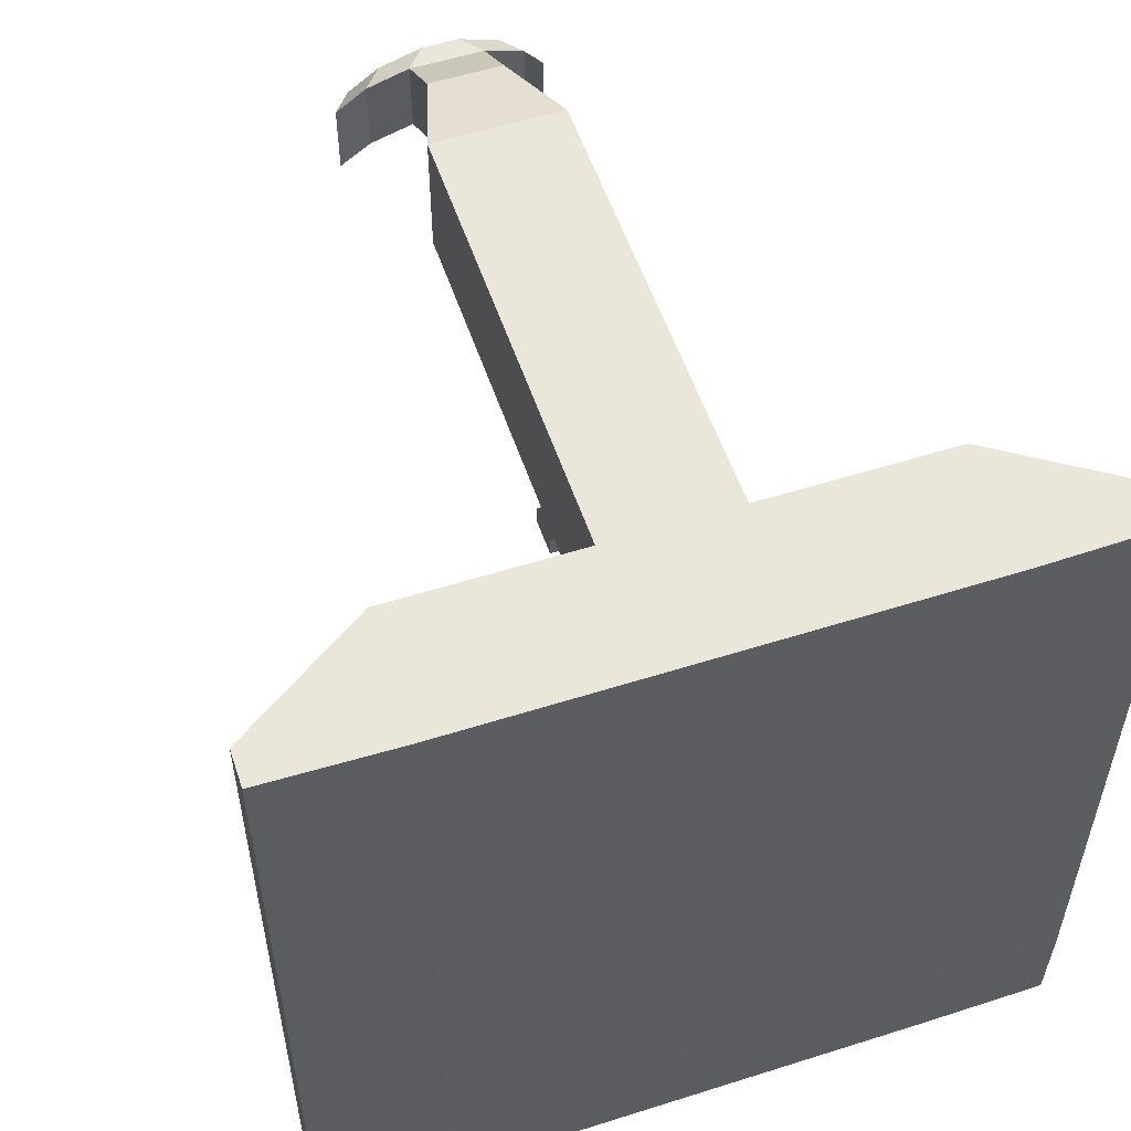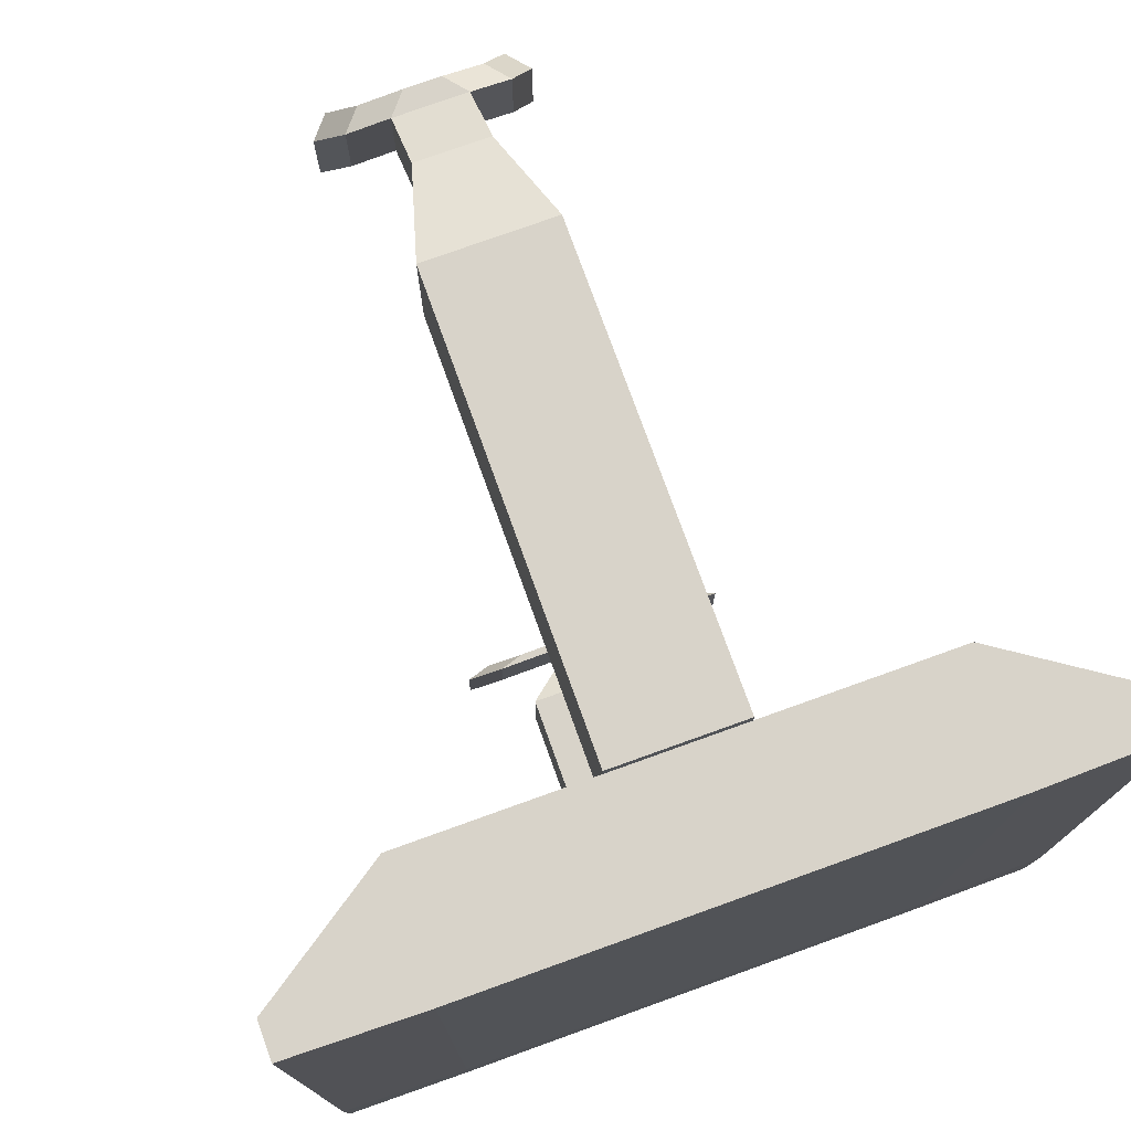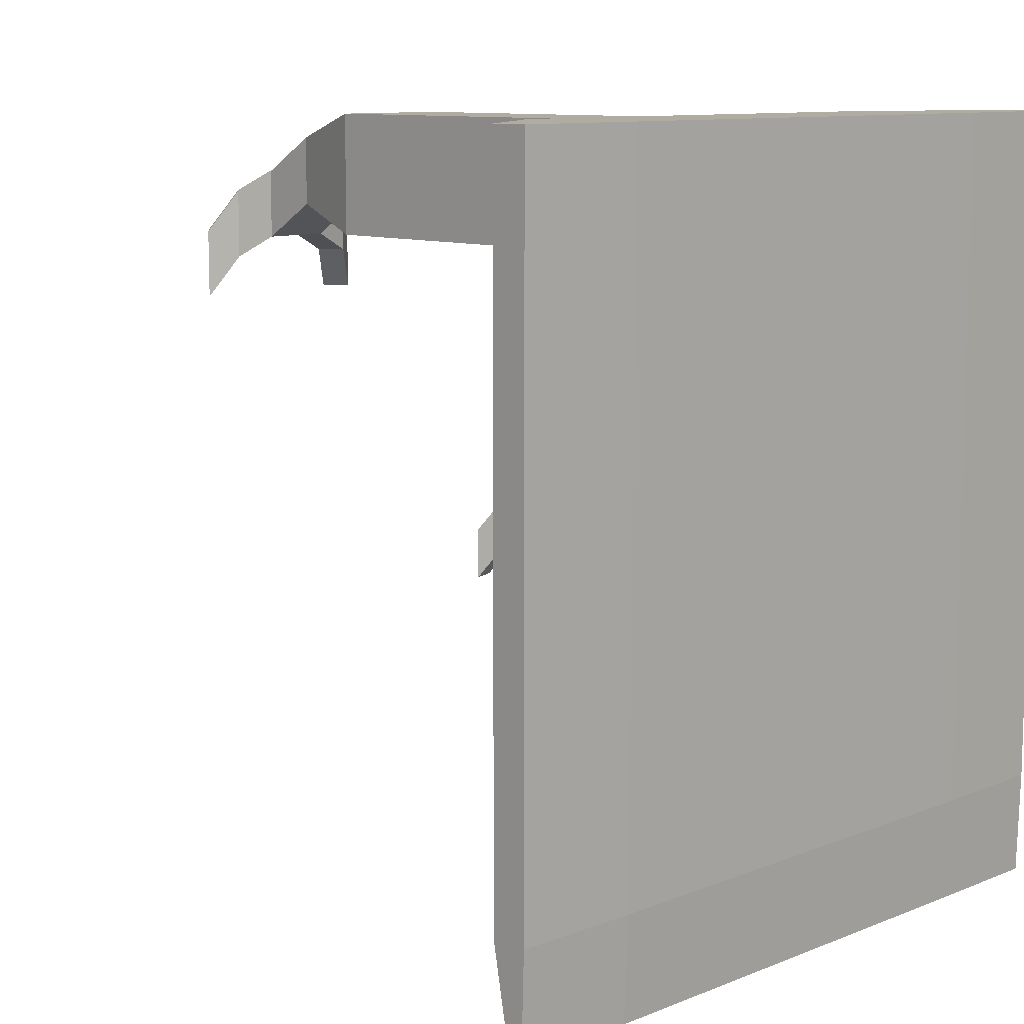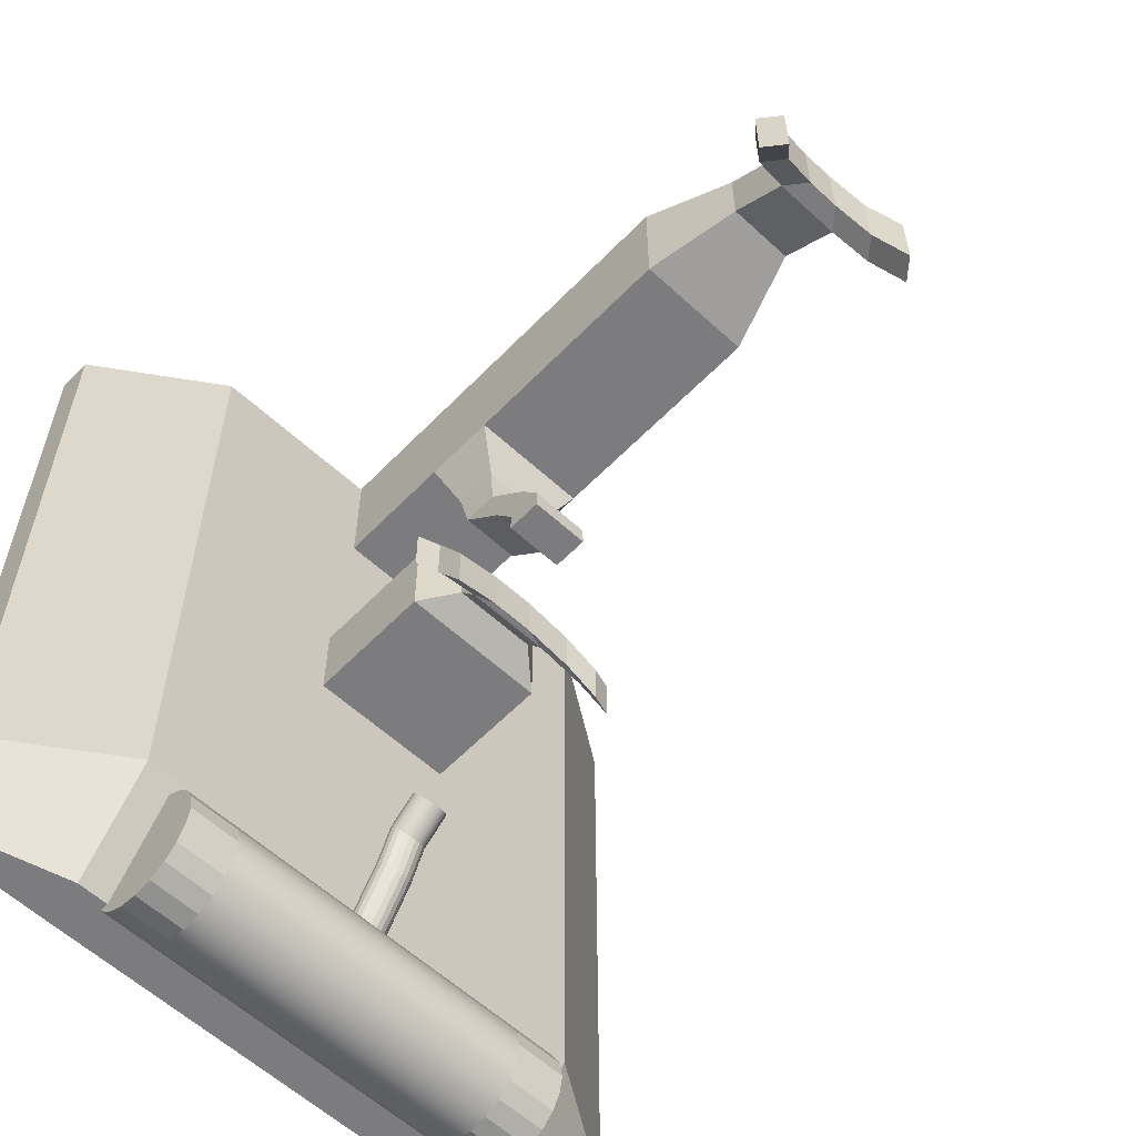
<metadata>
{"format":"obj","ext":"obj","renderer":"f3d","projection":"perspective","resolution":1024,"background":"white","views":[{"elev":55.0,"azim":-18.5,"up":"+Z"},{"elev":76.0,"azim":-19.8,"up":"+Z"},{"elev":10.2,"azim":-45.2,"up":"+Z"},{"elev":-58.9,"azim":136.5,"up":"+Z"}]}
</metadata>
<code>
g pCube5
v -0.5 0.9756 2.718
v 0.5 0.9756 2.718
v -0.5 1.976 2.718
v 0.5 1.976 2.718
v -0.5 1.976 1.718
v 0.5 1.976 1.718
v -0.5 0.9756 1.718
v 0.5 0.9756 1.718
v -0.5 4.496 2.718
v 0.5 4.496 2.718
v 0.5 4.496 1.718
v -0.5 4.496 1.718
v -0.5 3.488 2.718
v 0.5 3.488 2.718
v 0.5 3.488 1.718
v -0.5 3.488 1.718
v -0.5 2.58 2.718
v 0.5 2.58 2.718
v 0.5 2.58 1.718
v -0.5 2.58 1.718
v -0.2826 5.25 2.5
v 0.2826 5.25 2.5
v 0.2826 5.25 1.935
v -0.2826 5.25 1.935
v -0.2826 5.727 2.196
v 0.2826 5.727 2.196
v 0.2826 5.727 1.631
v -0.2826 5.727 1.631
v -0.1392 5.9 2.196
v 0.1392 5.9 2.196
v 0.1392 5.9 1.631
v -0.1392 5.9 1.631
v 0.6006 5.787 2.037
v 0.6006 5.787 1.471
v 0.4572 5.959 1.471
v 0.4572 5.959 2.037
v -0.6006 5.787 2.037
v -0.6006 5.787 1.471
v -0.4572 5.959 2.037
v -0.4572 5.959 1.471
v 0.8033 5.958 1.691
v 0.8033 5.958 1.126
v 0.6599 6.131 1.126
v 0.6599 6.131 1.691
v -0.8033 5.958 1.691
v -0.8033 5.958 1.126
v -0.6599 6.131 1.691
v -0.6599 6.131 1.126
v -0.2978 2.098 1.308
v 0.2978 2.098 1.308
v -0.2978 2.458 1.308
v 0.2978 2.458 1.308
v -0.2446 2.131 1.044
v 0.2446 2.131 1.044
v -0.2446 2.425 1.044
v 0.2446 2.425 1.044
v -0.2446 2.492 0.6667
v 0.2446 2.492 0.6667
v -0.2446 2.786 0.6667
v 0.2446 2.786 0.6667
v -0.2446 2.658 0.4291
v 0.2446 2.658 0.4291
v -0.2446 2.952 0.4291
v 0.2446 2.952 0.4291
v -0.2446 2.658 0.2624
v 0.2446 2.658 0.2624
v -0.2446 2.952 0.2624
v 0.2446 2.952 0.2624
v -1.947 -0.04858 2.757
v 1.947 -0.04858 2.757
v -1.947 0.9514 2.757
v 1.947 0.9514 2.757
v -1.947 0.9514 -2.749
v 1.947 0.9514 -2.749
v -1.947 -0.04858 -2.749
v 1.947 -0.04858 -2.749
v 2.976 -0.02724 -2.749
v 2.976 -0.02724 2.757
v 2.976 0.2611 -2.749
v 2.976 0.2611 2.757
v -2.976 -0.02724 -2.749
v -2.976 -0.02724 2.757
v -2.976 0.2611 2.757
v -2.976 0.2611 -2.749
v -1.947 0.3792 -3.574
v 1.947 0.3792 -3.574
v 1.947 -0.01153 -3.574
v -1.947 -0.01153 -3.574
v 2.976 0.1095 -3.574
v 2.976 -0.003189 -3.574
v -2.976 -0.003189 -3.574
v -2.976 0.1095 -3.574
v -0.6043 0.9164 0.2369
v 0.6043 0.9164 0.2369
v -0.6043 1.224 0.2369
v 0.6043 1.224 0.2369
v -0.6043 1.224 -0.4381
v 0.6043 1.224 -0.4381
v -0.6043 0.9164 -0.4381
v 0.6043 0.9164 -0.4381
v -0.6043 2 0.2369
v 0.6043 2 0.2369
v 0.6043 2 -0.4381
v -0.6043 2 -0.4381
v -0.6043 1.689 0.2369
v 0.6043 1.689 0.2369
v 0.6043 1.689 -0.4381
v -0.6043 1.689 -0.4381
v -0.6043 1.41 0.2369
v 0.6043 1.41 0.2369
v 0.6043 1.41 -0.4381
v -0.6043 1.41 -0.4381
v -0.3416 2.232 0.09018
v 0.3416 2.232 0.09018
v 0.3416 2.232 -0.2914
v -0.3416 2.232 -0.2914
v -0.3416 2.378 -0.1152
v 0.3416 2.378 -0.1152
v 0.3416 2.378 -0.4968
v -0.3416 2.378 -0.4968
v -0.1682 2.432 -0.1152
v 0.1682 2.432 -0.1152
v 0.1682 2.432 -0.4968
v -0.1682 2.432 -0.4968
v 0.726 2.397 -0.2229
v 0.726 2.397 -0.6044
v 0.5526 2.45 -0.6044
v 0.5526 2.45 -0.2229
v -0.726 2.397 -0.2229
v -0.726 2.397 -0.6044
v -0.5526 2.45 -0.2229
v -0.5526 2.45 -0.6044
v 0.9709 2.45 -0.456
v 0.9709 2.45 -0.8375
v 0.7976 2.503 -0.8375
v 0.7976 2.503 -0.456
v -0.9709 2.45 -0.456
v -0.9709 2.45 -0.8375
v -0.7976 2.503 -0.456
v -0.7976 2.503 -0.8375
v 1.283 0.5588 -3.766
v 1.283 0.4225 -3.697
v 1.283 0.3143 -3.589
v 1.283 0.2449 -3.452
v 1.283 0.2209 -3.301
v 1.283 0.2449 -3.15
v 1.283 0.3143 -3.014
v 1.283 0.4225 -2.906
v 1.283 0.5588 -2.836
v 1.283 0.7099 -2.812
v 1.283 0.861 -2.836
v 1.283 0.9974 -2.906
v 1.283 1.106 -3.014
v 1.283 1.175 -3.15
v 1.283 1.199 -3.301
v 1.283 1.175 -3.452
v 1.283 1.106 -3.589
v 1.283 0.9974 -3.697
v 1.283 0.861 -3.766
v 1.283 0.7099 -3.79
v -1.283 0.5588 -3.766
v -1.283 0.4225 -3.697
v -1.283 0.3143 -3.589
v -1.283 0.2449 -3.452
v -1.283 0.2209 -3.301
v -1.283 0.2449 -3.15
v -1.283 0.3143 -3.014
v -1.283 0.4225 -2.906
v -1.283 0.5588 -2.836
v -1.283 0.7099 -2.812
v -1.283 0.861 -2.836
v -1.283 0.9974 -2.906
v -1.283 1.106 -3.014
v -1.283 1.175 -3.15
v -1.283 1.199 -3.301
v -1.283 1.175 -3.452
v -1.283 1.106 -3.589
v -1.283 0.9974 -3.697
v -1.283 0.861 -3.766
v -1.283 0.7099 -3.79
v 1.693 0.5588 -3.766
v 1.693 0.4225 -3.697
v 1.693 0.7099 -3.301
v 1.693 0.3143 -3.589
v 1.693 0.2449 -3.452
v 1.693 0.2209 -3.301
v 1.693 0.2449 -3.15
v 1.693 0.3143 -3.014
v 1.693 0.4225 -2.906
v 1.693 0.5588 -2.836
v 1.693 0.7099 -2.812
v 1.693 0.861 -2.836
v 1.693 0.9974 -2.906
v 1.693 1.106 -3.014
v 1.693 1.175 -3.15
v 1.693 1.199 -3.301
v 1.693 1.175 -3.452
v 1.693 1.106 -3.589
v 1.693 0.9974 -3.697
v 1.693 0.861 -3.766
v 1.693 0.7099 -3.79
v -1.693 0.5588 -3.766
v -1.693 0.4225 -3.697
v -1.693 0.7099 -3.301
v -1.693 0.3143 -3.589
v -1.693 0.2449 -3.452
v -1.693 0.2209 -3.301
v -1.693 0.2449 -3.15
v -1.693 0.3143 -3.014
v -1.693 0.4225 -2.906
v -1.693 0.5588 -2.836
v -1.693 0.7099 -2.812
v -1.693 0.861 -2.836
v -1.693 0.9974 -2.906
v -1.693 1.106 -3.014
v -1.693 1.175 -3.15
v -1.693 1.199 -3.301
v -1.693 1.175 -3.452
v -1.693 1.106 -3.589
v -1.693 0.9974 -3.697
v -1.693 0.861 -3.766
v -1.693 0.7099 -3.79
v 0.1369 1.407 -2.282
v 0.1164 1.432 -2.313
v 0.08459 1.453 -2.337
v 0.04447 1.466 -2.353
v 0 1.47 -2.358
v -0.04447 1.466 -2.353
v -0.08459 1.453 -2.337
v -0.1164 1.432 -2.313
v -0.1369 1.407 -2.282
v -0.1439 1.378 -2.248
v -0.1369 1.35 -2.214
v -0.1164 1.324 -2.183
v -0.08459 1.304 -2.158
v -0.04447 1.29 -2.143
v -0 1.286 -2.137
v 0.04447 1.29 -2.143
v 0.08459 1.304 -2.158
v 0.1164 1.324 -2.183
v 0.1369 1.35 -2.214
v 0.1439 1.378 -2.248
v 0.1369 1.628 -2.098
v 0.1164 1.653 -2.129
v 0.08459 1.674 -2.153
v 0.04447 1.687 -2.169
v 0 1.691 -2.174
v -0.04447 1.687 -2.169
v -0.08459 1.674 -2.153
v -0.1164 1.653 -2.129
v -0.1369 1.628 -2.098
v -0.1439 1.599 -2.064
v -0.1369 1.571 -2.029
v -0.1164 1.545 -1.999
v -0.08459 1.525 -1.974
v -0.04447 1.512 -1.958
v -0 1.507 -1.953
v 0.04447 1.512 -1.958
v 0.08459 1.525 -1.974
v 0.1164 1.545 -1.999
v 0.1369 1.571 -2.029
v 0.1439 1.599 -2.064
v 0 1.599 -2.064
v 0.1369 1.285 -2.57
v 0.1164 1.311 -2.601
v 0.08459 1.331 -2.626
v 0.04447 1.345 -2.641
v 0 1.349 -2.647
v -0.04447 1.345 -2.641
v -0.08459 1.331 -2.626
v -0.1164 1.311 -2.601
v -0.1369 1.285 -2.57
v -0.1439 1.257 -2.536
v -0.1369 1.228 -2.502
v -0.1164 1.203 -2.471
v -0.08459 1.182 -2.447
v -0.04447 1.169 -2.431
v -0 1.165 -2.426
v 0.04447 1.169 -2.431
v 0.08459 1.182 -2.447
v 0.1164 1.203 -2.471
v 0.1369 1.228 -2.502
v 0.1439 1.257 -2.536
v 0.1369 1.099 -2.873
v 0.1164 1.125 -2.904
v 0.08459 1.145 -2.929
v 0.04447 1.158 -2.944
v 0 1.162 -2.95
v -0.04447 1.158 -2.944
v -0.08459 1.145 -2.929
v -0.1164 1.125 -2.904
v -0.1369 1.099 -2.873
v -0.1439 1.07 -2.839
v -0.1369 1.042 -2.805
v -0.1164 1.016 -2.774
v -0.08459 0.9958 -2.75
v -0.04447 0.9828 -2.734
v -0 0.9782 -2.729
v 0.04447 0.9828 -2.734
v 0.08459 0.9958 -2.75
v 0.1164 1.016 -2.774
v 0.1369 1.042 -2.805
v 0.1439 1.07 -2.839
v 0.1369 0.9158 -3.15
v 0.1164 0.9415 -3.181
v 0 0.8874 -3.116
v 0.08459 0.9619 -3.205
v 0.04447 0.975 -3.221
v 0 0.9795 -3.227
v -0.04447 0.975 -3.221
v -0.08459 0.9619 -3.205
v -0.1164 0.9415 -3.181
v -0.1369 0.9158 -3.15
v -0.1439 0.8874 -3.116
v -0.1369 0.8589 -3.082
v -0.1164 0.8332 -3.051
v -0.08459 0.8128 -3.026
v -0.04447 0.7998 -3.011
v -0 0.7953 -3.005
v 0.04447 0.7998 -3.011
v 0.08459 0.8128 -3.026
v 0.1164 0.8332 -3.051
v 0.1369 0.8589 -3.082
v 0.1439 0.8874 -3.116
f 1 2 4 3
f 13 14 10 9
f 17 18 14 13
f 3 4 18 17
f 29 30 31 32
f 5 6 8 7
f 7 8 2 1
f 2 8 6 4
f 14 15 11 10
f 18 19 15 14
f 4 6 19 18
f 7 1 3 5
f 16 13 9 12
f 20 17 13 16
f 5 3 17 20
f 15 16 12 11
f 19 20 16 15
f 66 65 67 68
f 9 10 22 21
f 10 11 23 22
f 11 12 24 23
f 12 9 21 24
f 21 22 26 25
f 22 23 27 26
f 23 24 28 27
f 24 21 25 28
f 25 26 30 29
f 41 42 43 44
f 27 28 32 31
f 46 45 47 48
f 26 27 34 33
f 27 31 35 34
f 31 30 36 35
f 30 26 33 36
f 28 25 37 38
f 25 29 39 37
f 29 32 40 39
f 32 28 38 40
f 33 34 42 41
f 34 35 43 42
f 35 36 44 43
f 36 33 41 44
f 38 37 45 46
f 37 39 47 45
f 39 40 48 47
f 40 38 46 48
f 6 5 49 50
f 5 20 51 49
f 20 19 52 51
f 19 6 50 52
f 50 49 53 54
f 49 51 55 53
f 51 52 56 55
f 52 50 54 56
f 54 53 57 58
f 53 55 59 57
f 57 59 63 61
f 61 63 67 65
f 55 56 60 59
f 56 54 58 60
f 60 58 62 64
f 64 62 66 68
f 58 57 61 62
f 59 60 64 63
f 62 61 65 66
f 63 64 68 67
f 69 70 72 71
f 72 70 78 80
f 69 71 83 82
f 71 72 74 73
f 85 86 87 88
f 87 86 89 90
f 85 88 91 92
f 75 76 70 69
f 78 77 79 80
f 79 77 90 89
f 81 82 83 84
f 81 84 92 91
f 70 76 77 78
f 74 72 80 79
f 75 69 82 81
f 71 73 84 83
f 73 74 86 85
f 76 75 88 87
f 74 79 89 86
f 77 76 87 90
f 75 81 91 88
f 84 73 85 92
f 93 94 96 95
f 105 106 102 101
f 109 110 106 105
f 95 96 110 109
f 121 122 123 124
f 97 98 100 99
f 107 108 104 103
f 111 112 108 107
f 98 97 112 111
f 99 100 94 93
f 94 100 98 96
f 106 107 103 102
f 110 111 107 106
f 96 98 111 110
f 99 93 95 97
f 108 105 101 104
f 112 109 105 108
f 97 95 109 112
f 101 102 114 113
f 102 103 115 114
f 103 104 116 115
f 104 101 113 116
f 113 114 118 117
f 114 115 119 118
f 115 116 120 119
f 116 113 117 120
f 117 118 122 121
f 133 134 135 136
f 119 120 124 123
f 138 137 139 140
f 118 119 126 125
f 119 123 127 126
f 123 122 128 127
f 122 118 125 128
f 120 117 129 130
f 117 121 131 129
f 121 124 132 131
f 124 120 130 132
f 125 126 134 133
f 126 127 135 134
f 127 128 136 135
f 128 125 133 136
f 130 129 137 138
f 129 131 139 137
f 131 132 140 139
f 132 130 138 140
f 141 142 162 161
f 142 143 163 162
f 143 144 164 163
f 144 145 165 164
f 145 146 166 165
f 146 147 167 166
f 147 148 168 167
f 148 149 169 168
f 149 150 170 169
f 150 151 171 170
f 151 152 172 171
f 152 153 173 172
f 153 154 174 173
f 154 155 175 174
f 155 156 176 175
f 156 157 177 176
f 157 158 178 177
f 158 159 179 178
f 159 160 180 179
f 160 141 161 180
f 182 181 183
f 184 182 183
f 185 184 183
f 186 185 183
f 187 186 183
f 188 187 183
f 189 188 183
f 190 189 183
f 191 190 183
f 192 191 183
f 193 192 183
f 194 193 183
f 195 194 183
f 196 195 183
f 197 196 183
f 198 197 183
f 199 198 183
f 200 199 183
f 201 200 183
f 181 201 183
f 202 203 204
f 203 205 204
f 205 206 204
f 206 207 204
f 207 208 204
f 208 209 204
f 209 210 204
f 210 211 204
f 211 212 204
f 212 213 204
f 213 214 204
f 214 215 204
f 215 216 204
f 216 217 204
f 217 218 204
f 218 219 204
f 219 220 204
f 220 221 204
f 221 222 204
f 222 202 204
f 142 141 181 182
f 143 142 182 184
f 144 143 184 185
f 145 144 185 186
f 146 145 186 187
f 147 146 187 188
f 148 147 188 189
f 149 148 189 190
f 150 149 190 191
f 151 150 191 192
f 152 151 192 193
f 153 152 193 194
f 154 153 194 195
f 155 154 195 196
f 156 155 196 197
f 157 156 197 198
f 158 157 198 199
f 159 158 199 200
f 160 159 200 201
f 141 160 201 181
f 161 162 203 202
f 162 163 205 203
f 163 164 206 205
f 164 165 207 206
f 165 166 208 207
f 166 167 209 208
f 167 168 210 209
f 168 169 211 210
f 169 170 212 211
f 170 171 213 212
f 171 172 214 213
f 172 173 215 214
f 173 174 216 215
f 174 175 217 216
f 175 176 218 217
f 176 177 219 218
f 177 178 220 219
f 178 179 221 220
f 179 180 222 221
f 180 161 202 222
f 223 224 244 243
f 224 225 245 244
f 225 226 246 245
f 226 227 247 246
f 227 228 248 247
f 228 229 249 248
f 229 230 250 249
f 230 231 251 250
f 231 232 252 251
f 232 233 253 252
f 233 234 254 253
f 234 235 255 254
f 235 236 256 255
f 236 237 257 256
f 237 238 258 257
f 238 239 259 258
f 239 240 260 259
f 240 241 261 260
f 241 242 262 261
f 242 223 243 262
f 305 304 306
f 307 305 306
f 308 307 306
f 309 308 306
f 310 309 306
f 311 310 306
f 312 311 306
f 313 312 306
f 314 313 306
f 315 314 306
f 316 315 306
f 317 316 306
f 318 317 306
f 319 318 306
f 320 319 306
f 321 320 306
f 322 321 306
f 323 322 306
f 324 323 306
f 304 324 306
f 243 244 263
f 244 245 263
f 245 246 263
f 246 247 263
f 247 248 263
f 248 249 263
f 249 250 263
f 250 251 263
f 251 252 263
f 252 253 263
f 253 254 263
f 254 255 263
f 255 256 263
f 256 257 263
f 257 258 263
f 258 259 263
f 259 260 263
f 260 261 263
f 261 262 263
f 262 243 263
f 224 223 264 265
f 225 224 265 266
f 226 225 266 267
f 227 226 267 268
f 228 227 268 269
f 229 228 269 270
f 230 229 270 271
f 231 230 271 272
f 232 231 272 273
f 233 232 273 274
f 234 233 274 275
f 235 234 275 276
f 236 235 276 277
f 237 236 277 278
f 238 237 278 279
f 239 238 279 280
f 240 239 280 281
f 241 240 281 282
f 242 241 282 283
f 223 242 283 264
f 265 264 284 285
f 266 265 285 286
f 267 266 286 287
f 268 267 287 288
f 269 268 288 289
f 270 269 289 290
f 271 270 290 291
f 272 271 291 292
f 273 272 292 293
f 274 273 293 294
f 275 274 294 295
f 276 275 295 296
f 277 276 296 297
f 278 277 297 298
f 279 278 298 299
f 280 279 299 300
f 281 280 300 301
f 282 281 301 302
f 283 282 302 303
f 264 283 303 284
f 285 284 304 305
f 286 285 305 307
f 287 286 307 308
f 288 287 308 309
f 289 288 309 310
f 290 289 310 311
f 291 290 311 312
f 292 291 312 313
f 293 292 313 314
f 294 293 314 315
f 295 294 315 316
f 296 295 316 317
f 297 296 317 318
f 298 297 318 319
f 299 298 319 320
f 300 299 320 321
f 301 300 321 322
f 302 301 322 323
f 303 302 323 324
f 284 303 324 304

</code>
